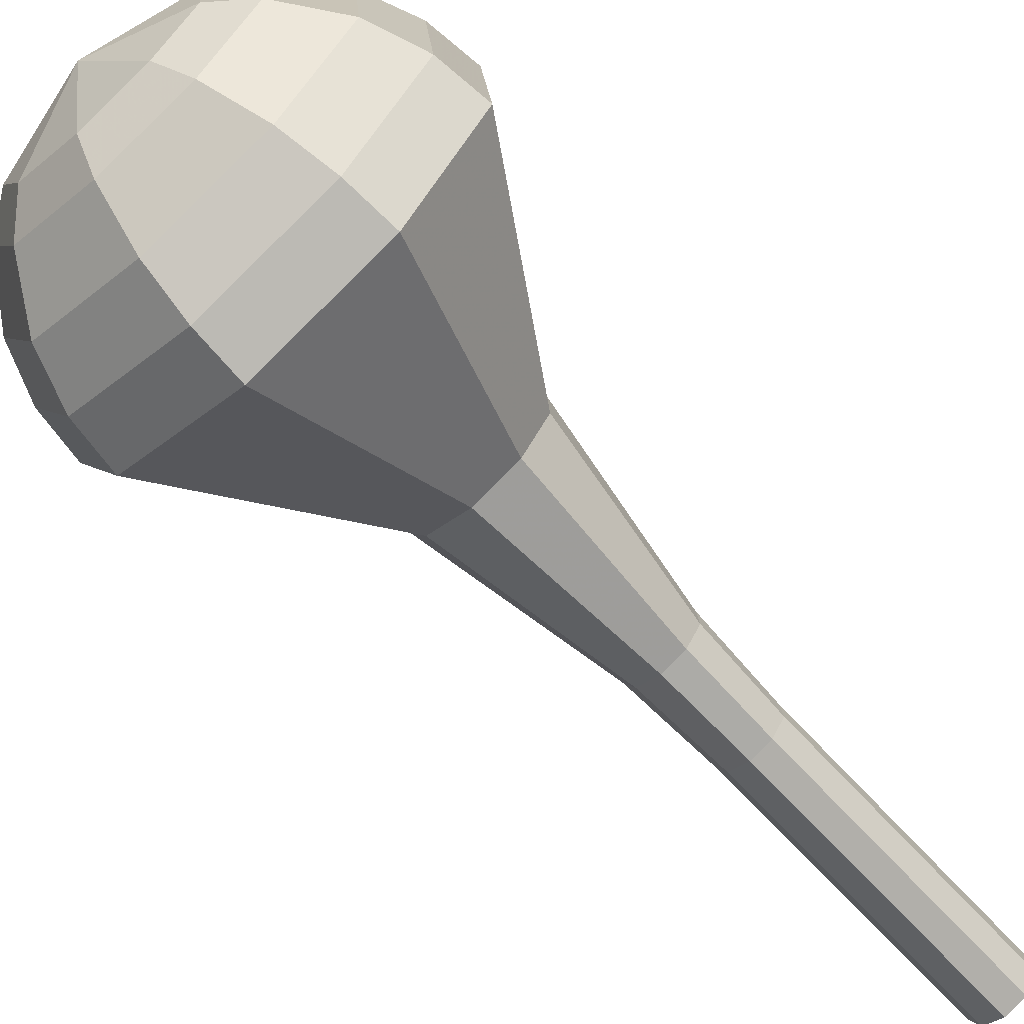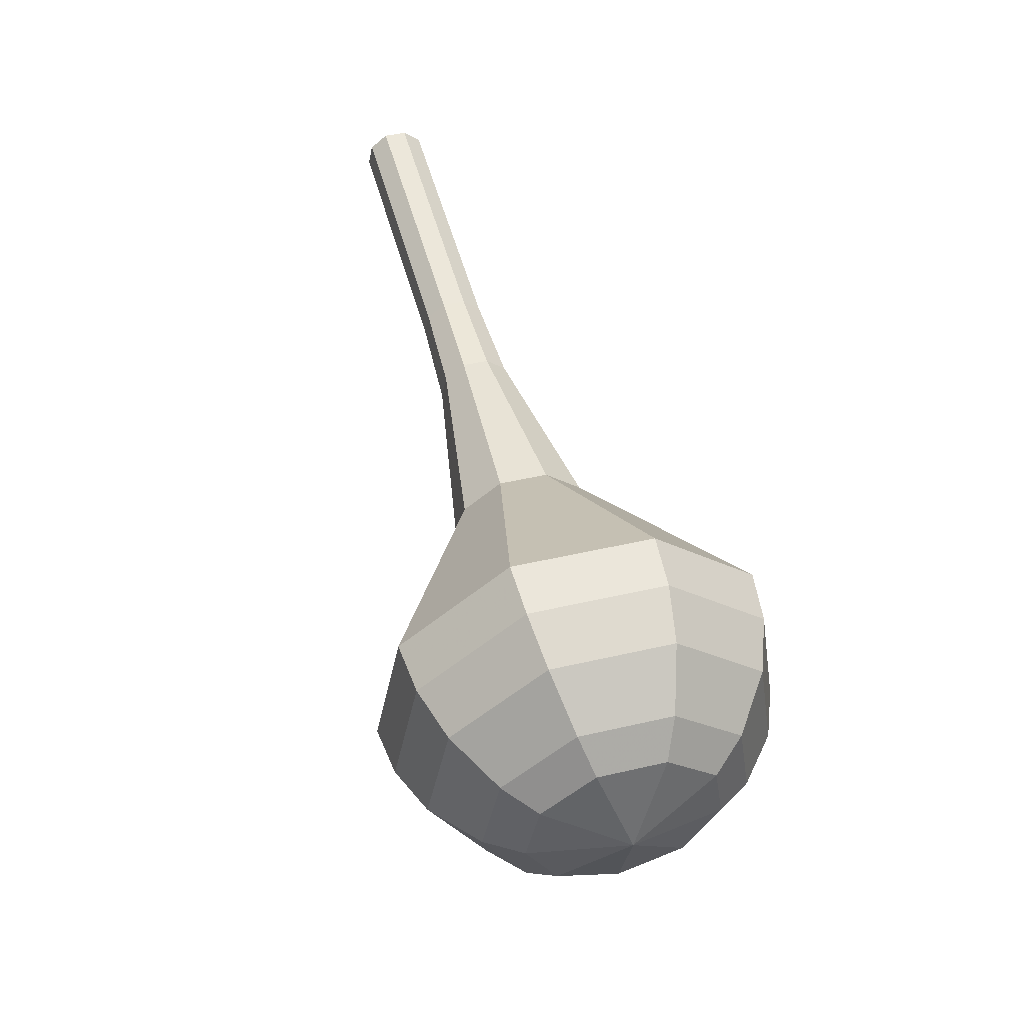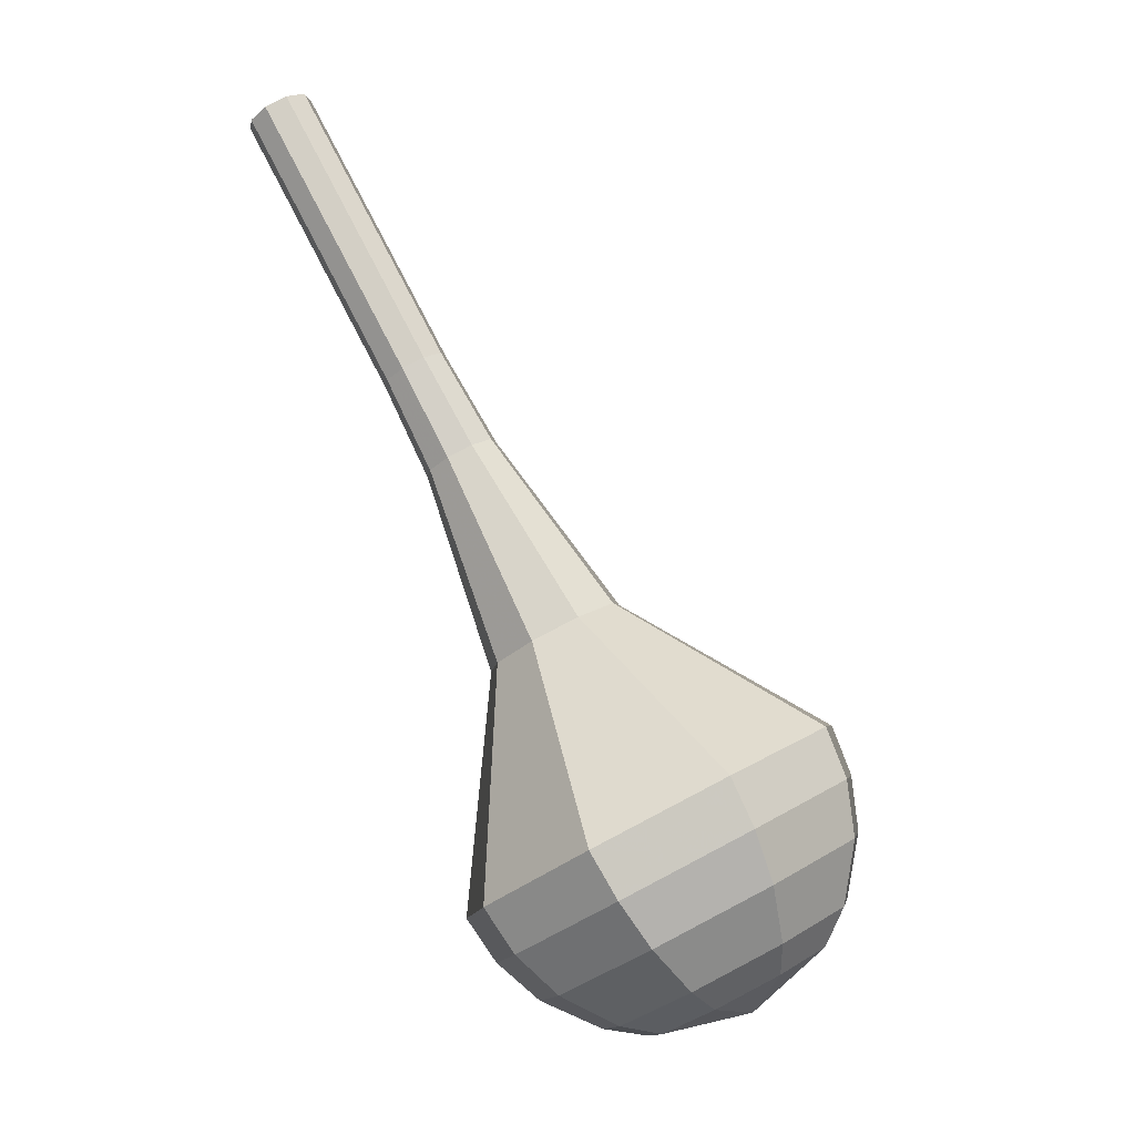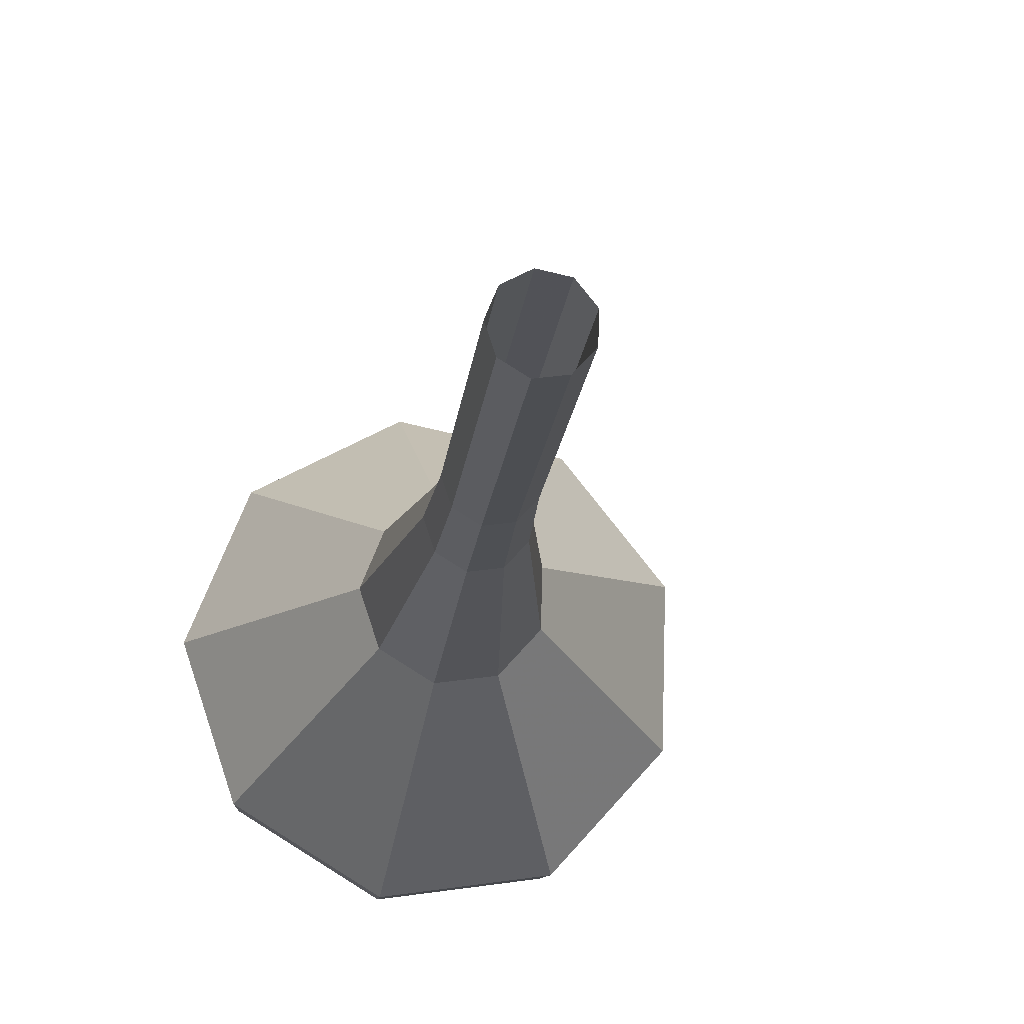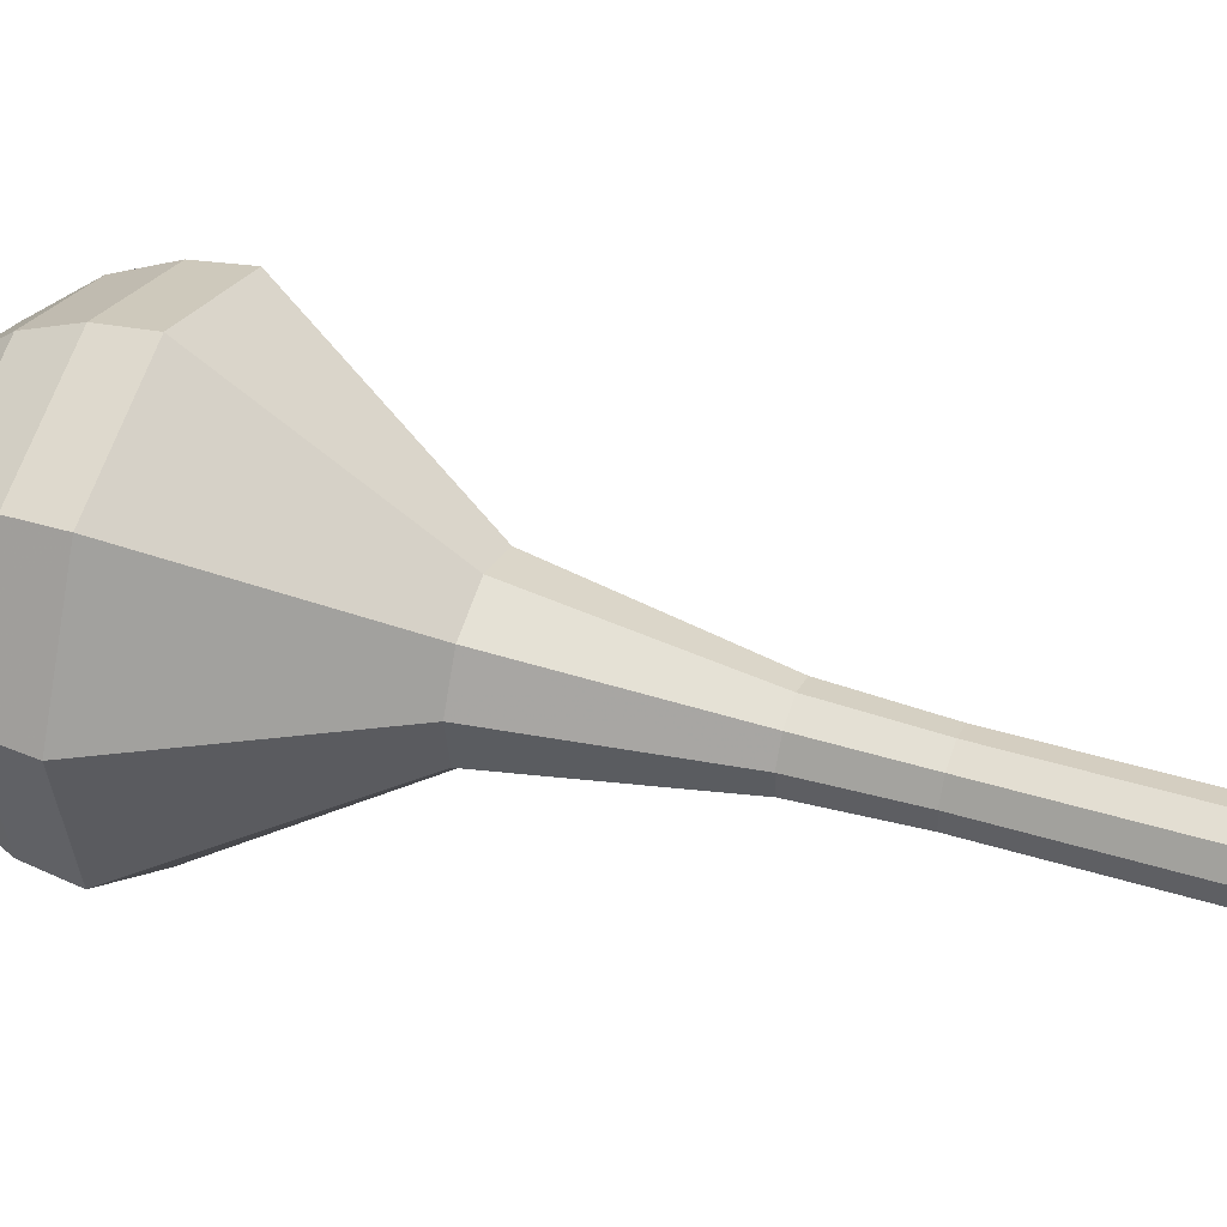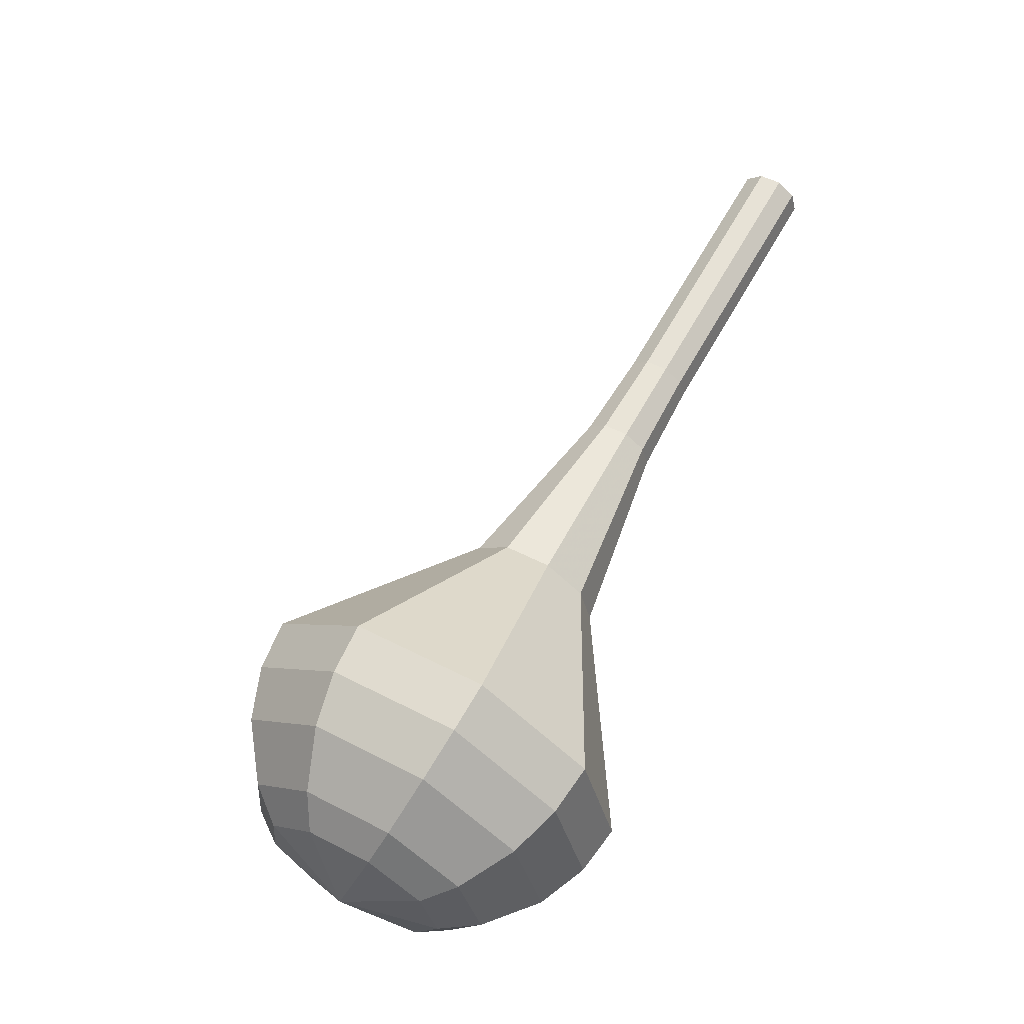
<metadata>
{"format":"obj","ext":"obj","renderer":"f3d","projection":"perspective","resolution":1024,"background":"white","views":[{"elev":-46.3,"azim":-160.3,"up":"+Y"},{"elev":-64.0,"azim":-24.6,"up":"+Z"},{"elev":-17.9,"azim":15.8,"up":"+Z"},{"elev":-32.2,"azim":-31.1,"up":"+Y"},{"elev":-8.1,"azim":-101.8,"up":"+Y"},{"elev":-30.2,"azim":-142.1,"up":"+Z"}]}
</metadata>
<code>
g tube1
v 120.8 128.1 106.5
v 120.1 128 106.1
v 119.4 128.4 105.9
v 119 129.2 106
v 119.2 129.9 106.3
v 119.8 130.4 106.7
v 120.6 130.2 107.1
v 121.2 129.6 107.1
v 121.3 128.8 106.9
v 120.8 128.1 106.5
v 122.3 129.1 103.3
v 121.6 129 103
v 120.8 129.4 102.7
v 120.5 130.1 102.8
v 120.7 130.9 103.1
v 121.3 131.3 103.6
v 122.1 131.2 103.9
v 122.6 130.6 103.9
v 122.7 129.7 103.7
v 122.3 129.1 103.3
v 123.8 130.1 100.2
v 123 129.9 99.76
v 122.3 130.4 99.56
v 122 131.1 99.63
v 122.1 131.9 99.95
v 122.8 132.3 100.4
v 123.5 132.2 100.7
v 124.1 131.5 100.8
v 124.2 130.7 100.5
v 123.8 130.1 100.2
v 125.3 131.1 96.96
v 124.5 130.9 96.57
v 123.8 131.3 96.36
v 123.5 132.1 96.44
v 123.6 132.9 96.75
v 124.3 133.3 97.17
v 125 133.1 97.49
v 125.6 132.5 97.56
v 125.7 131.7 97.35
v 125.3 131.1 96.96
v 126.8 131.9 93.77
v 126 131.7 93.33
v 125.2 132.2 93.09
v 124.8 133.1 93.18
v 125 134 93.53
v 125.7 134.4 94
v 126.6 134.3 94.36
v 127.2 133.5 94.45
v 127.3 132.6 94.21
v 126.8 131.9 93.77
v 130.5 132.8 87.38
v 128.9 132.5 86.56
v 127.4 133.4 86.13
v 126.7 135 86.28
v 127 136.7 86.95
v 128.3 137.5 87.82
v 130 137.2 88.49
v 131.2 135.9 88.64
v 131.4 134.2 88.21
v 130.5 132.8 87.38
v 136.1 130.7 81
v 131.7 129.9 78.66
v 127.3 132.4 77.41
v 125.2 137 77.84
v 126.2 141.6 79.75
v 130 144.1 82.25
v 134.7 143.3 84.16
v 138.1 139.5 84.59
v 138.7 134.5 83.34
v 136.1 130.7 81
v 136.8 131.4 79.36
v 132.4 130.6 77.09
v 128.2 133 75.88
v 126.2 137.5 76.3
v 127.2 142 78.15
v 130.8 144.4 80.57
v 135.3 143.6 82.42
v 138.7 139.9 82.84
v 139.2 135.1 81.63
v 136.8 131.4 79.36
v 137.1 132.6 77.72
v 133.2 131.8 75.69
v 129.5 134 74.61
v 127.6 138 74.99
v 128.5 142 76.64
v 131.8 144.2 78.8
v 135.8 143.4 80.46
v 138.8 140.1 80.83
v 139.3 135.9 79.75
v 137.1 132.6 77.72
v 137 134.4 76.08
v 134.1 133.8 74.53
v 131.2 135.4 73.71
v 129.8 138.5 74
v 130.5 141.6 75.26
v 133 143.2 76.91
v 136 142.6 78.17
v 138.3 140.1 78.46
v 138.7 136.9 77.64
v 137 134.4 76.08
v 136.7 135.7 75.27
v 134.5 135.3 74.13
v 132.4 136.5 73.53
v 131.4 138.8 73.74
v 131.9 141 74.66
v 133.7 142.2 75.87
v 136 141.8 76.79
v 137.6 140 77
v 137.9 137.6 76.4
v 136.7 135.7 75.27
v 135 139 74.45
v 135 139 74.45
v 135 139 74.45
v 135 139 74.45
v 135 139 74.45
v 135 139 74.45
v 135 139 74.45
v 135 139 74.45
v 135 139 74.45
v 135 139 74.45
f 1 2 12
f 12 11 1
f 2 3 13
f 13 12 2
f 3 4 14
f 14 13 3
f 4 5 15
f 15 14 4
f 5 6 16
f 16 15 5
f 6 7 17
f 17 16 6
f 7 8 18
f 18 17 7
f 8 9 19
f 19 18 8
f 9 10 20
f 20 19 9
f 11 12 22
f 22 21 11
f 12 13 23
f 23 22 12
f 13 14 24
f 24 23 13
f 14 15 25
f 25 24 14
f 15 16 26
f 26 25 15
f 16 17 27
f 27 26 16
f 17 18 28
f 28 27 17
f 18 19 29
f 29 28 18
f 19 20 30
f 30 29 19
f 21 22 32
f 32 31 21
f 22 23 33
f 33 32 22
f 23 24 34
f 34 33 23
f 24 25 35
f 35 34 24
f 25 26 36
f 36 35 25
f 26 27 37
f 37 36 26
f 27 28 38
f 38 37 27
f 28 29 39
f 39 38 28
f 29 30 40
f 40 39 29
f 31 32 42
f 42 41 31
f 32 33 43
f 43 42 32
f 33 34 44
f 44 43 33
f 34 35 45
f 45 44 34
f 35 36 46
f 46 45 35
f 36 37 47
f 47 46 36
f 37 38 48
f 48 47 37
f 38 39 49
f 49 48 38
f 39 40 50
f 50 49 39
f 41 42 52
f 52 51 41
f 42 43 53
f 53 52 42
f 43 44 54
f 54 53 43
f 44 45 55
f 55 54 44
f 45 46 56
f 56 55 45
f 46 47 57
f 57 56 46
f 47 48 58
f 58 57 47
f 48 49 59
f 59 58 48
f 49 50 60
f 60 59 49
f 51 52 62
f 62 61 51
f 52 53 63
f 63 62 52
f 53 54 64
f 64 63 53
f 54 55 65
f 65 64 54
f 55 56 66
f 66 65 55
f 56 57 67
f 67 66 56
f 57 58 68
f 68 67 57
f 58 59 69
f 69 68 58
f 59 60 70
f 70 69 59
f 61 62 72
f 72 71 61
f 62 63 73
f 73 72 62
f 63 64 74
f 74 73 63
f 64 65 75
f 75 74 64
f 65 66 76
f 76 75 65
f 66 67 77
f 77 76 66
f 67 68 78
f 78 77 67
f 68 69 79
f 79 78 68
f 69 70 80
f 80 79 69
f 71 72 82
f 82 81 71
f 72 73 83
f 83 82 72
f 73 74 84
f 84 83 73
f 74 75 85
f 85 84 74
f 75 76 86
f 86 85 75
f 76 77 87
f 87 86 76
f 77 78 88
f 88 87 77
f 78 79 89
f 89 88 78
f 79 80 90
f 90 89 79
f 81 82 92
f 92 91 81
f 82 83 93
f 93 92 82
f 83 84 94
f 94 93 83
f 84 85 95
f 95 94 84
f 85 86 96
f 96 95 85
f 86 87 97
f 97 96 86
f 87 88 98
f 98 97 87
f 88 89 99
f 99 98 88
f 89 90 100
f 100 99 89
f 91 92 102
f 102 101 91
f 92 93 103
f 103 102 92
f 93 94 104
f 104 103 93
f 94 95 105
f 105 104 94
f 95 96 106
f 106 105 95
f 96 97 107
f 107 106 96
f 97 98 108
f 108 107 97
f 98 99 109
f 109 108 98
f 99 100 110
f 110 109 99
f 101 102 112
f 112 111 101
f 102 103 113
f 113 112 102
f 103 104 114
f 114 113 103
f 104 105 115
f 115 114 104
f 105 106 116
f 116 115 105
f 106 107 117
f 117 116 106
f 107 108 118
f 118 117 107
f 108 109 119
f 119 118 108
f 109 110 120
f 120 119 109
g

</code>
